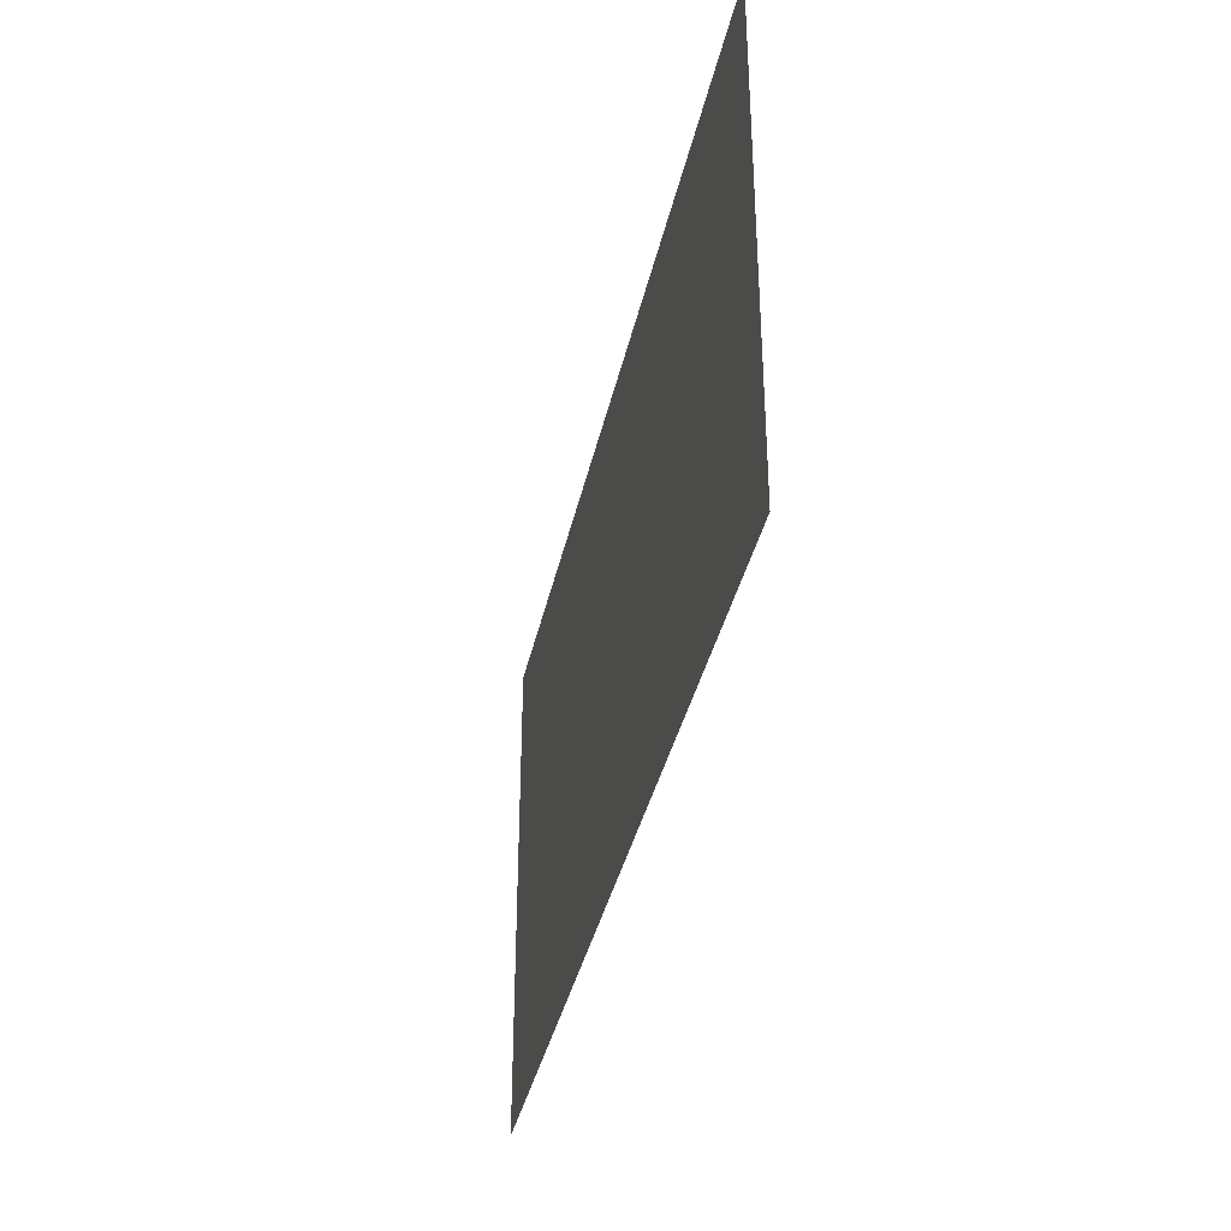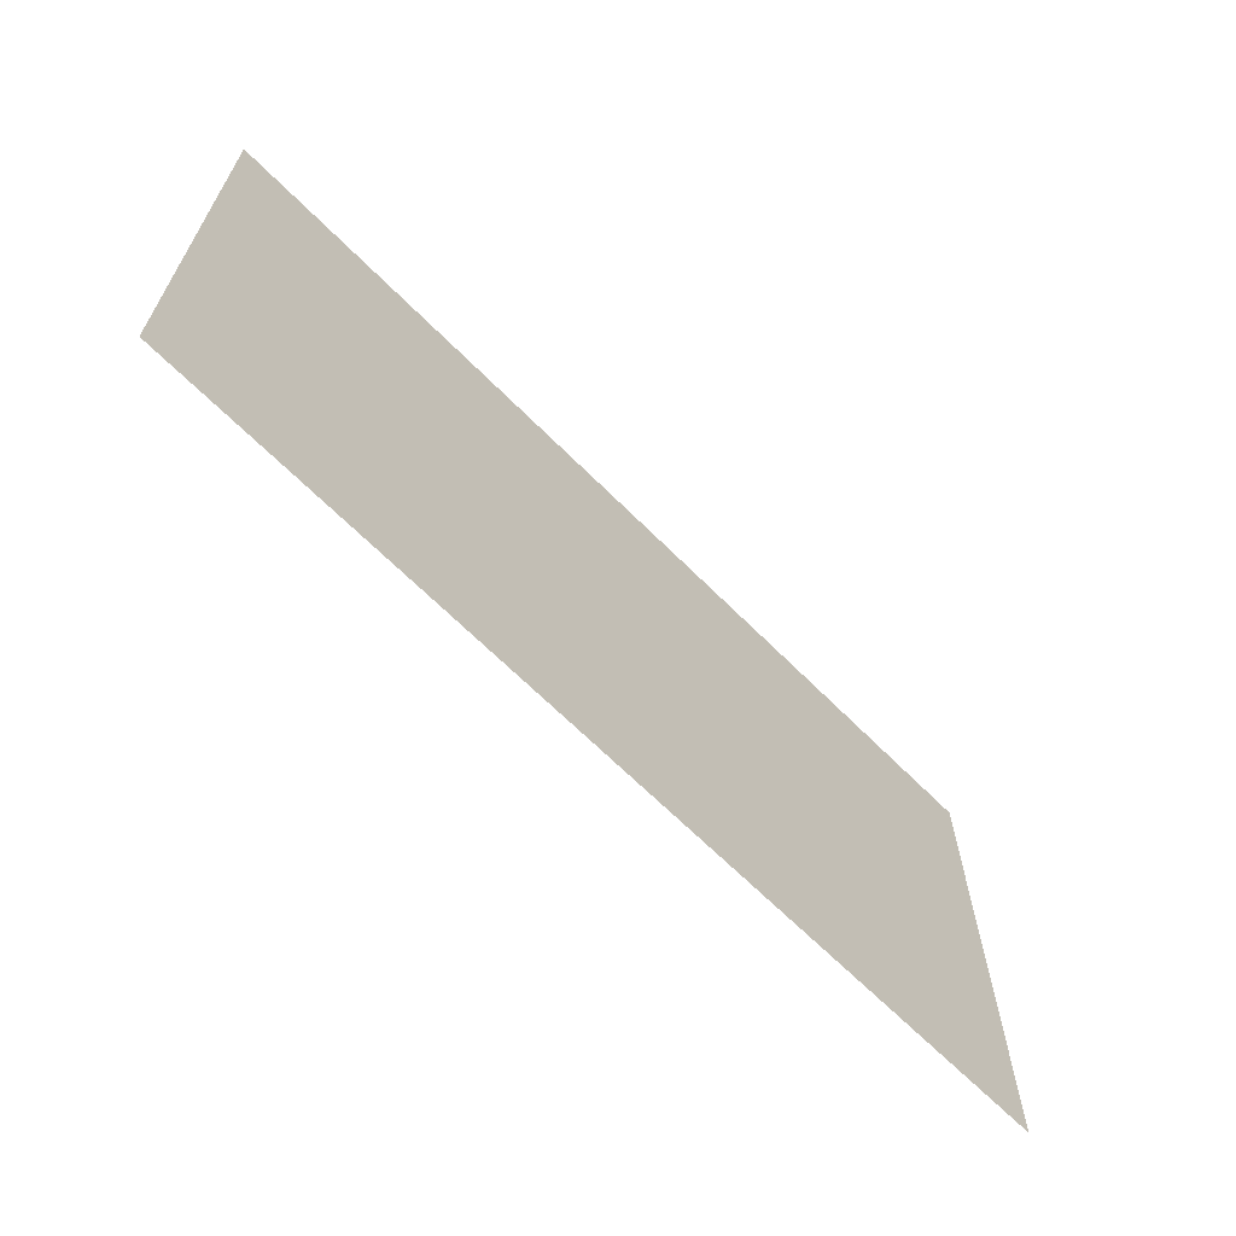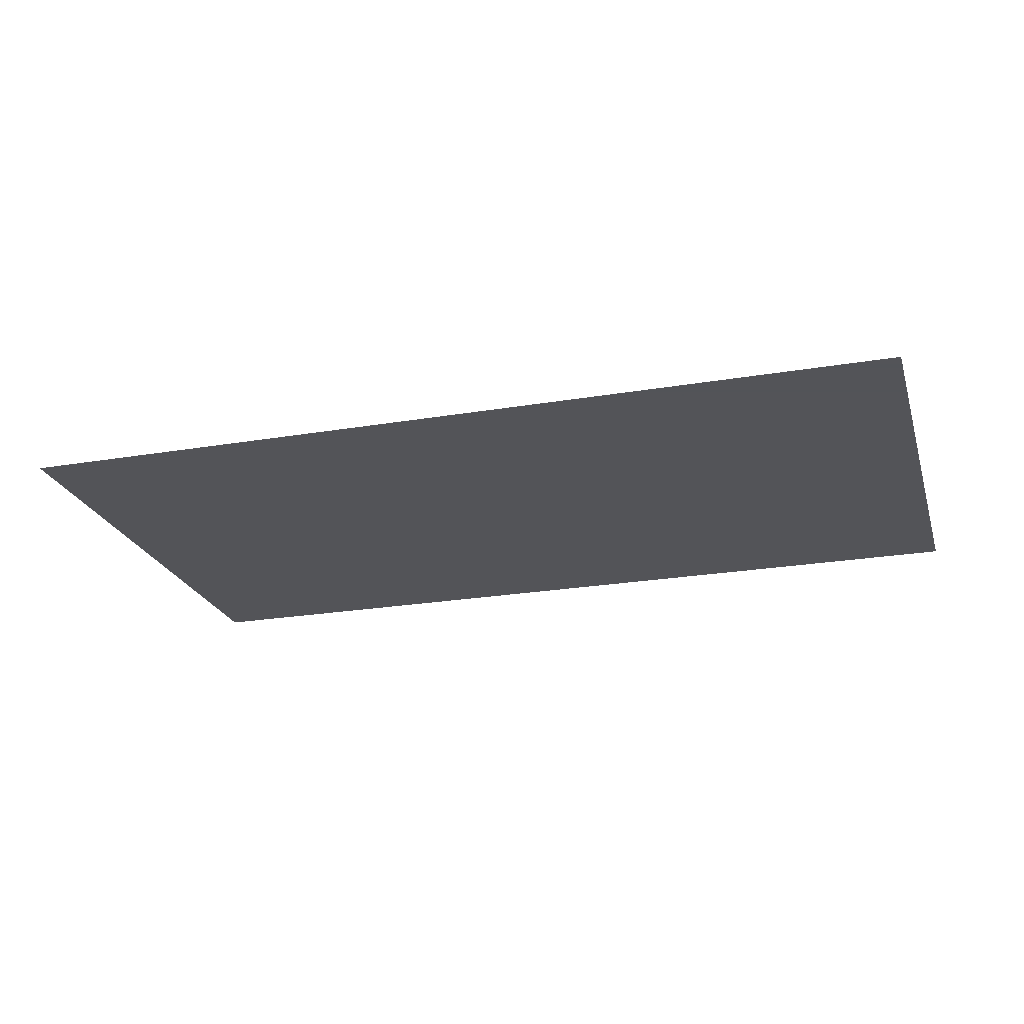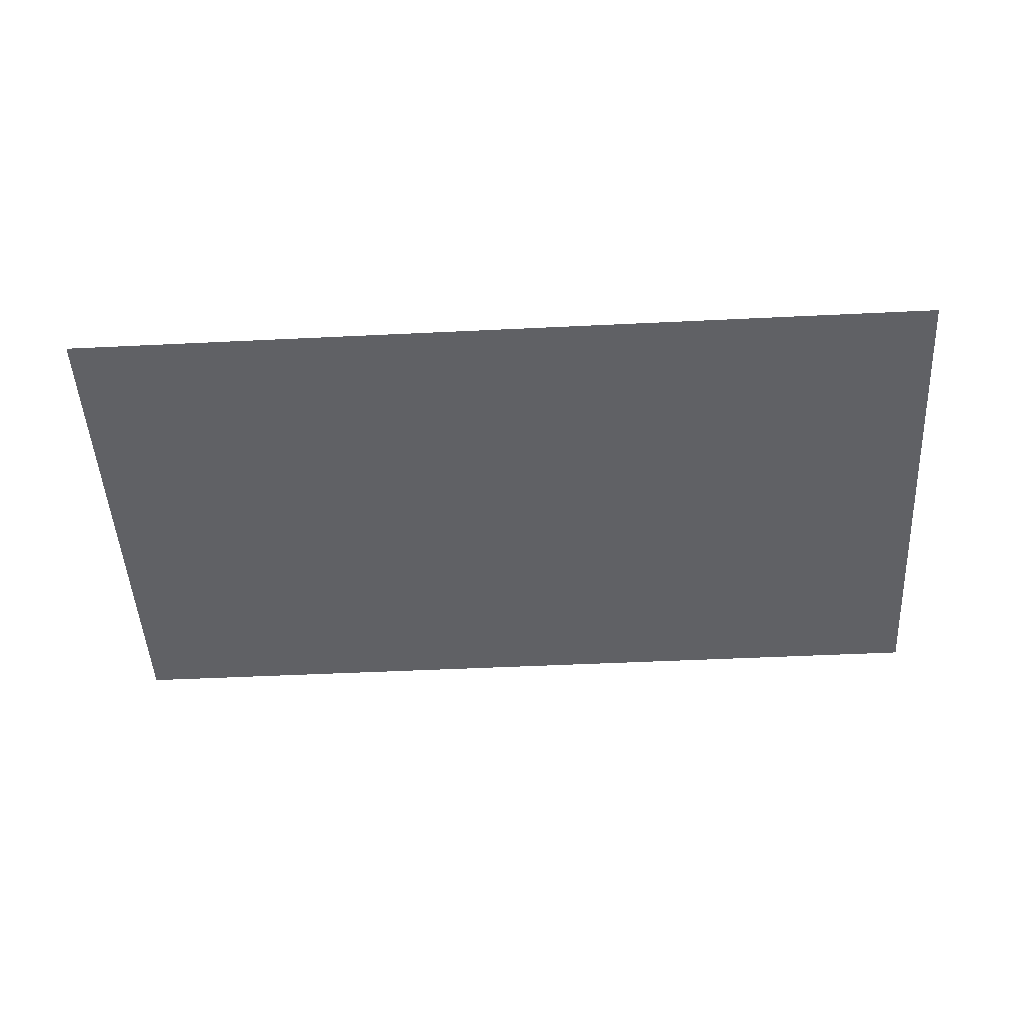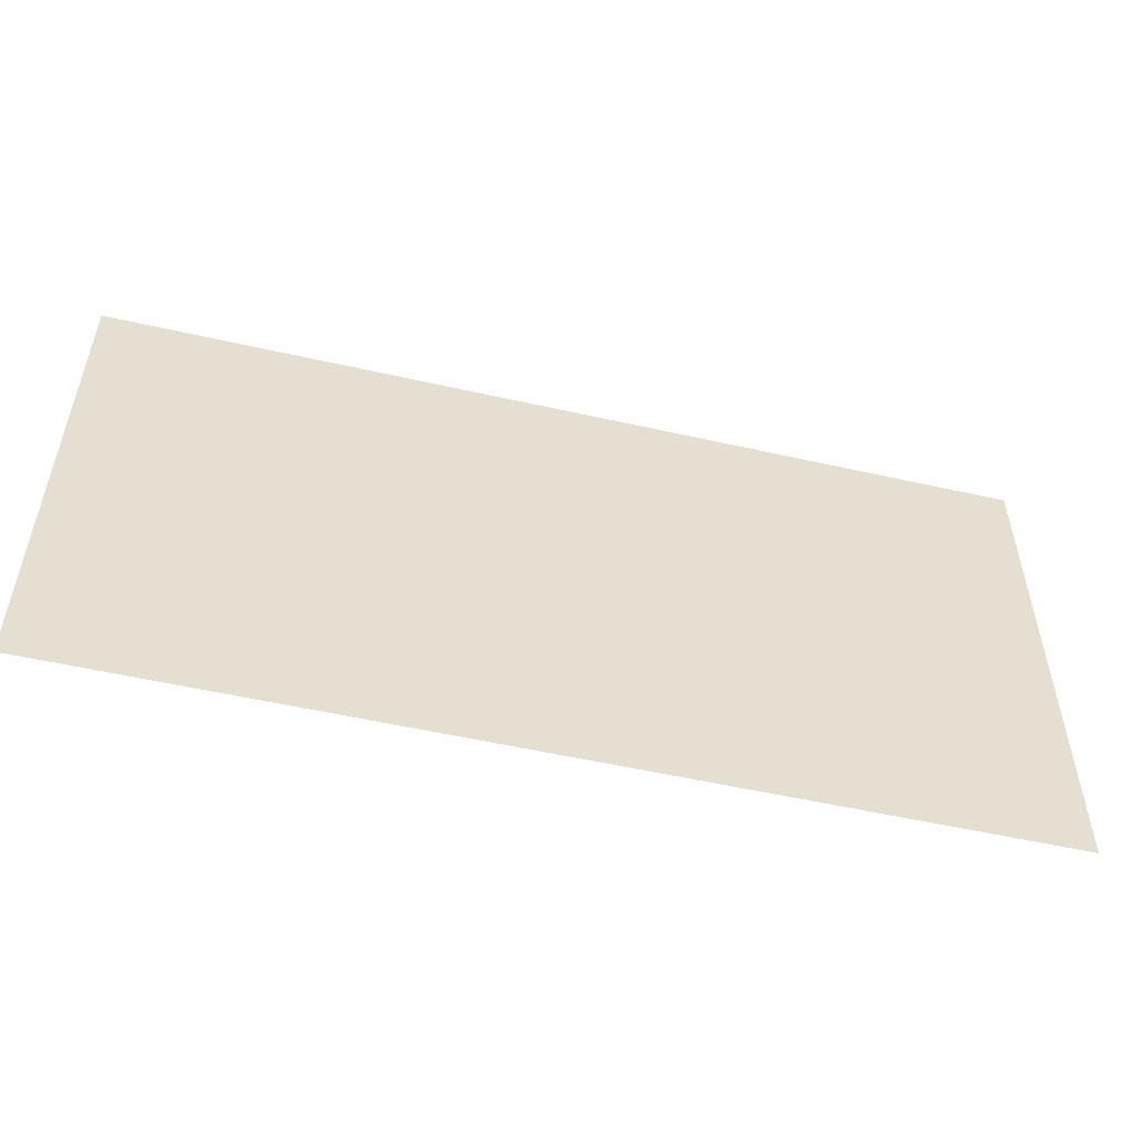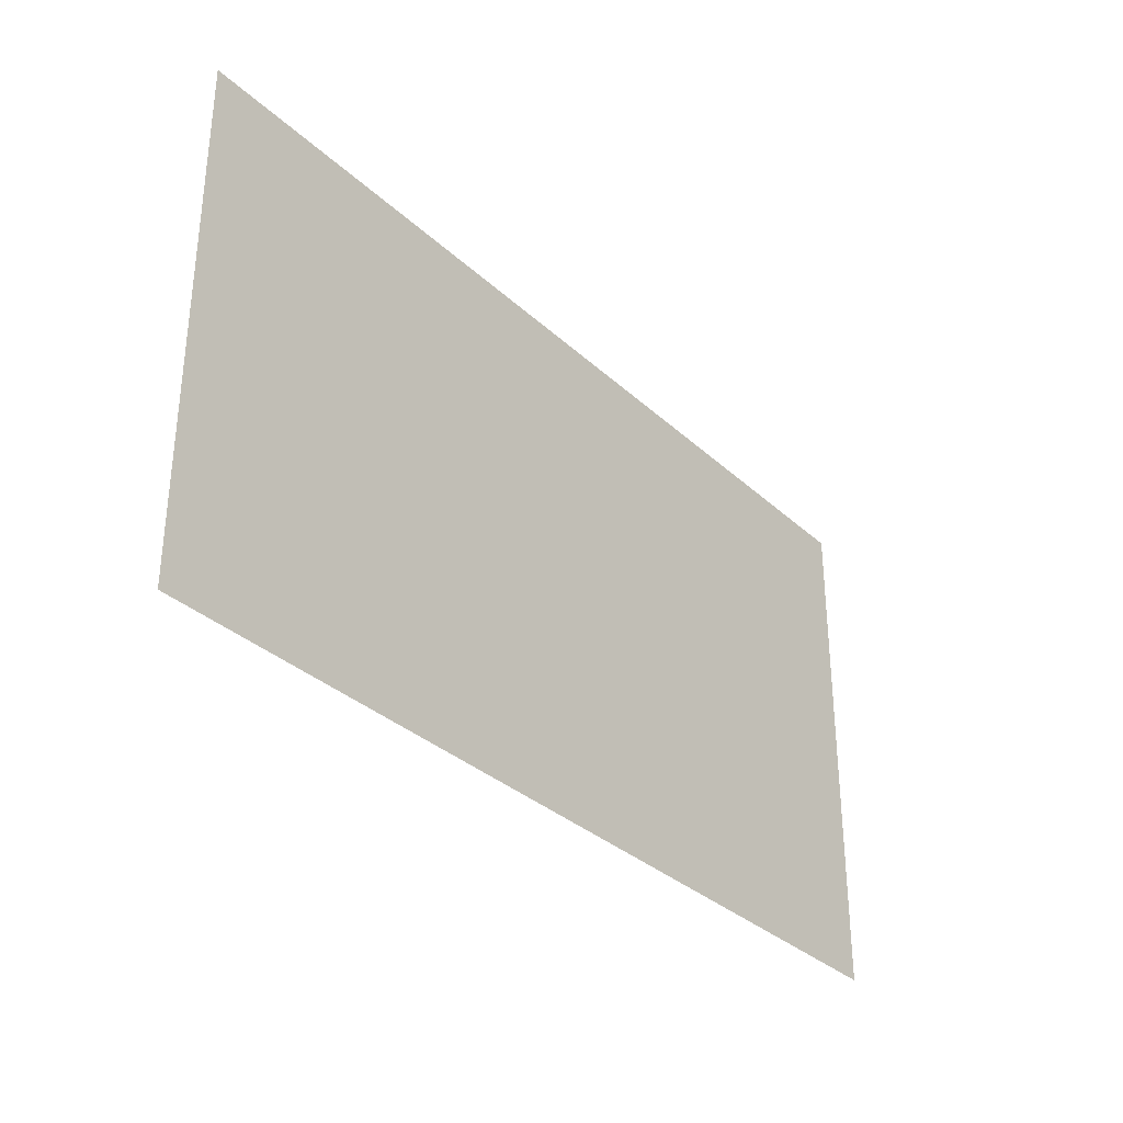
<metadata>
{"format":"obj","ext":"obj","renderer":"f3d","projection":"perspective","resolution":1024,"background":"white","views":[{"elev":-36.8,"azim":78.0,"up":"+Z"},{"elev":-65.2,"azim":-45.4,"up":"+Z"},{"elev":-23.4,"azim":-164.0,"up":"+Y"},{"elev":-48.6,"azim":-176.9,"up":"+Y"},{"elev":-53.1,"azim":-13.7,"up":"+Z"},{"elev":-32.9,"azim":-51.4,"up":"+Z"}]}
</metadata>
<code>
o Object.1
v 0.2014 -0.2611 -0.09403
v -0.1401 -0.2545 -0.09403
v -0.1401 -0.2611 -0.09403
v 0.2014 -0.2545 -0.09403
v -0.1401 -0.2611 0.09623
v 0.2014 -0.2545 0.09623
v 0.2014 -0.2611 0.09623
v -0.1401 -0.2545 0.09623
f 1 2 3
f 1 4 2
f 5 6 7
f 5 8 6
f 7 4 1
f 7 6 4
f 3 8 5
f 3 2 8
f 3 7 1
f 3 5 7
f 8 4 6
f 8 2 4

</code>
